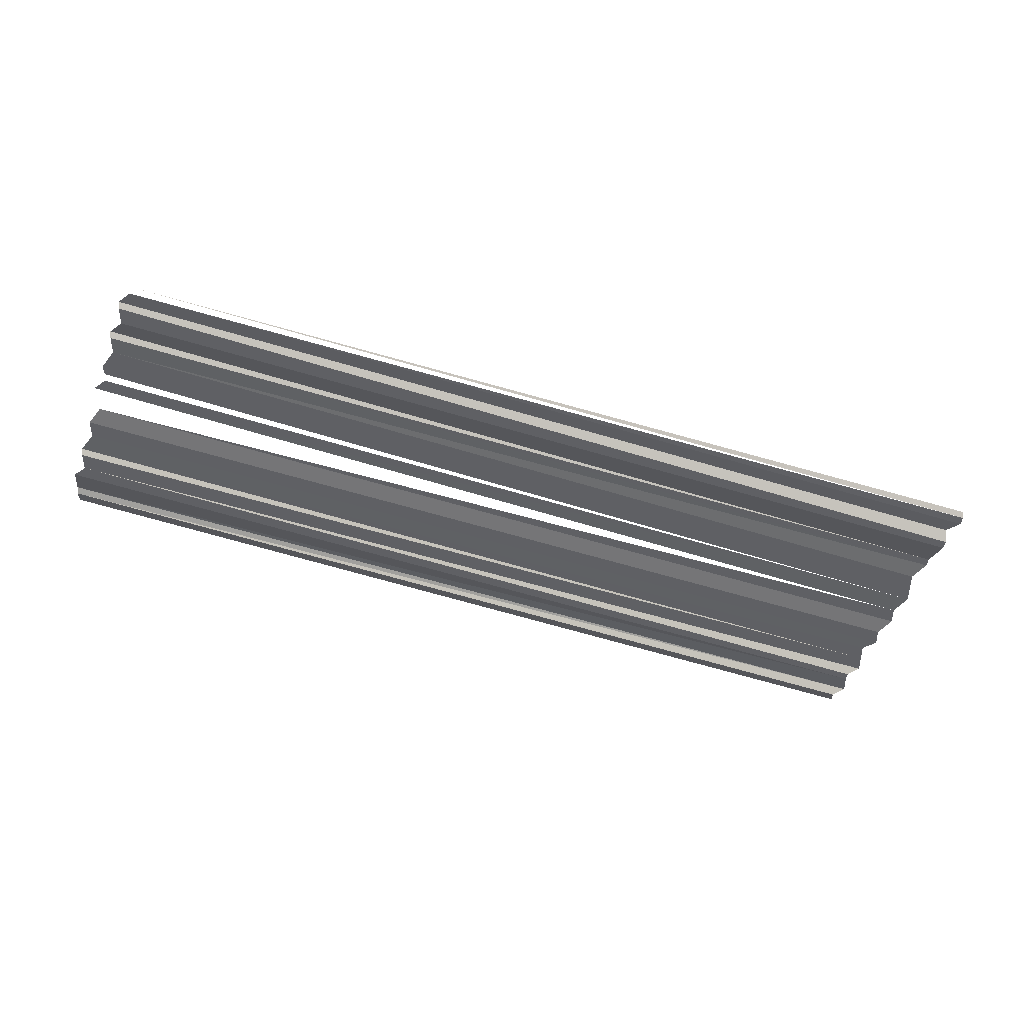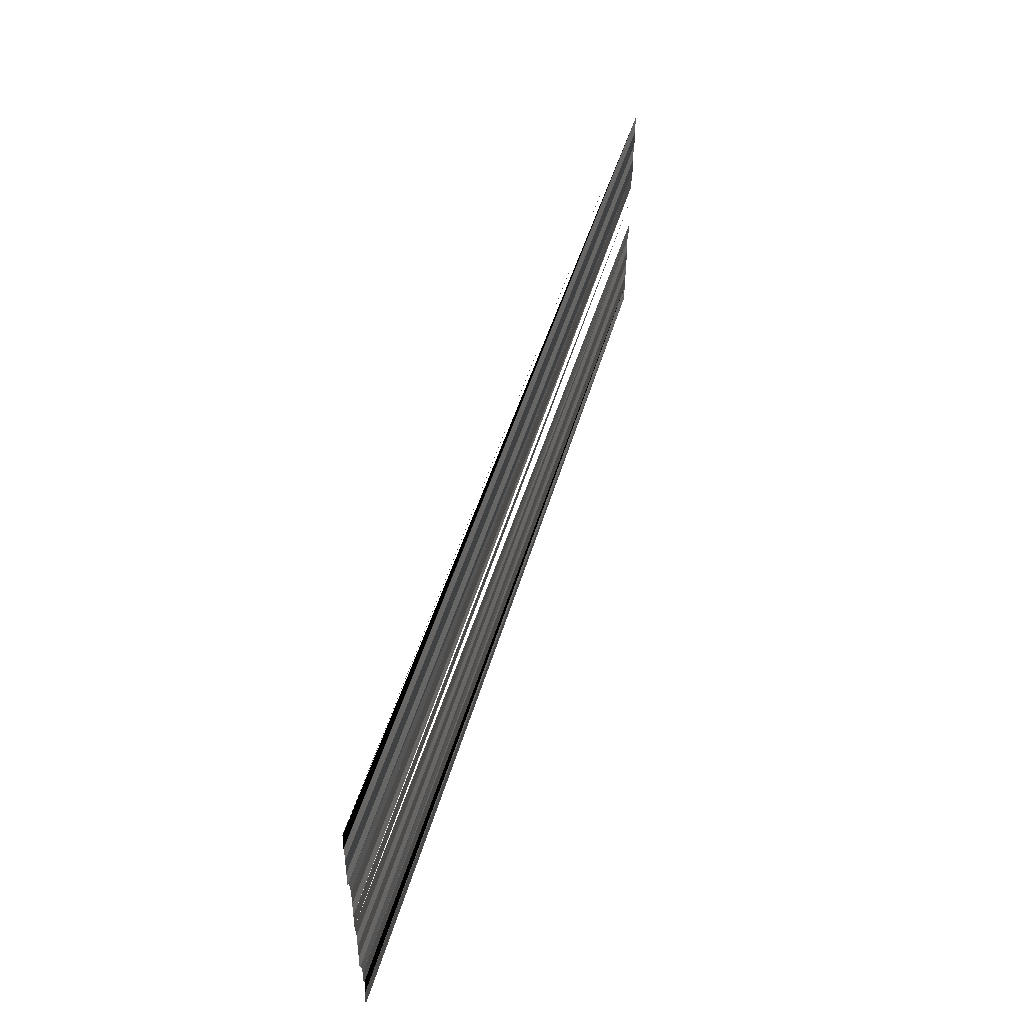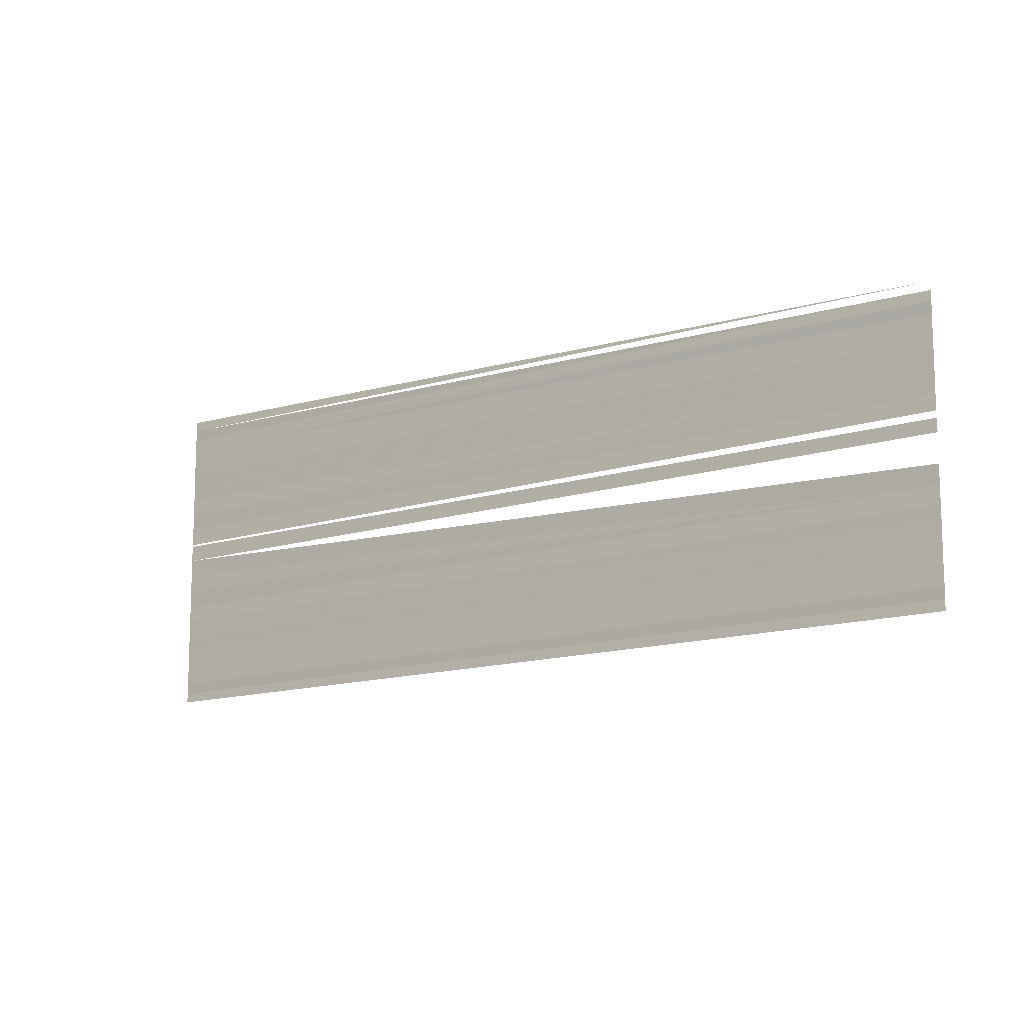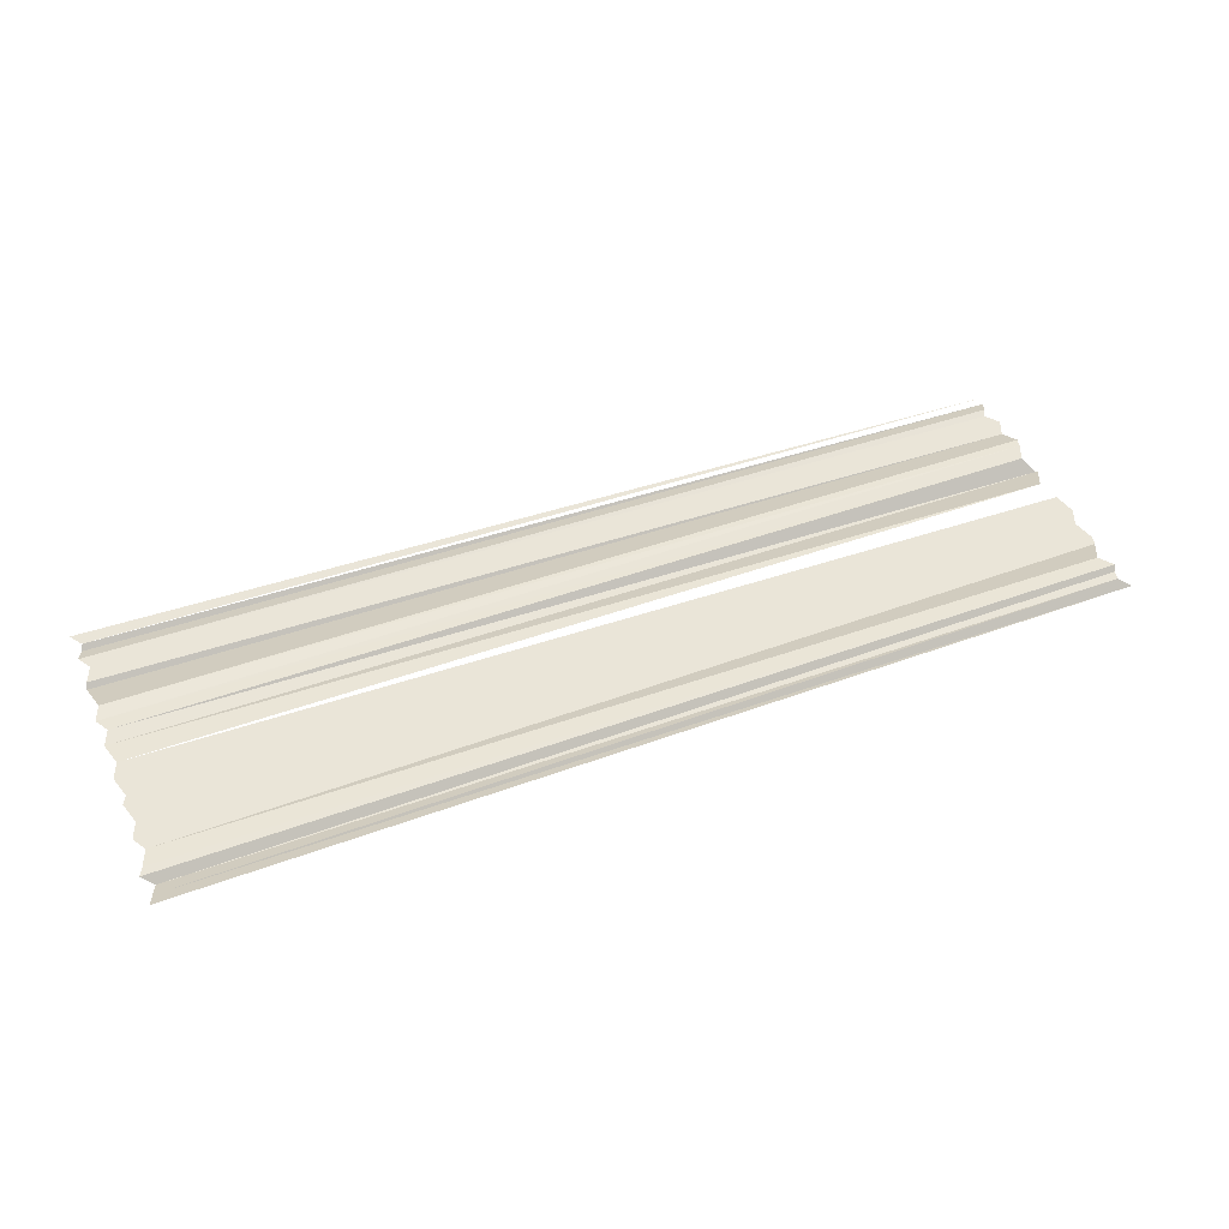
<metadata>
{"format":"obj","ext":"obj","renderer":"f3d","projection":"perspective","resolution":1024,"background":"white","views":[{"elev":-48.5,"azim":-19.8,"up":"+Y"},{"elev":52.2,"azim":106.4,"up":"+Z"},{"elev":-11.6,"azim":-143.1,"up":"+Z"},{"elev":46.5,"azim":158.4,"up":"+Y"}]}
</metadata>
<code>
o 4877
v 2211 1879 8.169
v 2211 1879 8.169
v 2211 1879 8.169
v 2211 1879 8.169
v 2211 1879 8.169
v 2211 1879 8.168
v 2211 1879 8.168
v 2211 1879 8.168
v 2211 1879 8.168
v 2211 1879 8.168
v 2211 1879 8.168
v 2211 1879 8.168
v 2211 1879 8.168
v 2211 1879 8.168
v 2211 1879 8.168
v 2211 1879 8.168
v 2211 1879 8.168
v 2211 1879 8.168
v 2211 1879 8.167
v 2211 1879 8.167
v 2211 1879 8.167
v 2211 1879 8.165
v 2211 1879 8.165
v 2211 1879 8.165
v 2211 1879 8.166
v 2211 1879 8.165
v 2211 1879 8.166
v 2211 1879 8.166
v 2211 1879 8.166
v 2211 1879 8.166
v 2211 1879 8.166
v 2211 1879 8.166
v 2211 1879 8.166
v 2211 1879 8.166
v 2211 1879 8.166
v 2211 1879 8.166
v 2211 1879 8.166
v 2211 1879 8.166
v 2211 1879 8.167
v 2211 1879 8.167
v 2211 1879 8.167
v 2211 1879 8.167
v 2211 1879 8.167
v 2211 1879 8.167
v 2211 1879 8.167
v 2211 1879 8.167
f 1 2 3
f 3 4 5
f 5 4 6
f 5 6 7
f 7 6 8
f 7 8 9
f 9 8 10
f 9 10 11
f 11 10 12
f 11 12 13
f 13 12 14
f 13 14 15
f 15 14 16
f 15 16 17
f 17 16 18
f 17 18 19
f 19 18 20
f 19 20 21
f 22 23 24
f 22 24 25
f 25 24 26
f 25 26 27
f 27 26 28
f 27 28 29
f 29 28 30
f 29 30 31
f 31 30 32
f 31 32 33
f 33 32 34
f 33 34 35
f 35 34 36
f 35 36 37
f 37 36 38
f 37 38 39
f 39 38 40
f 39 40 41
f 42 39 41
f 42 41 43
f 44 45 43
f 44 46 45

</code>
